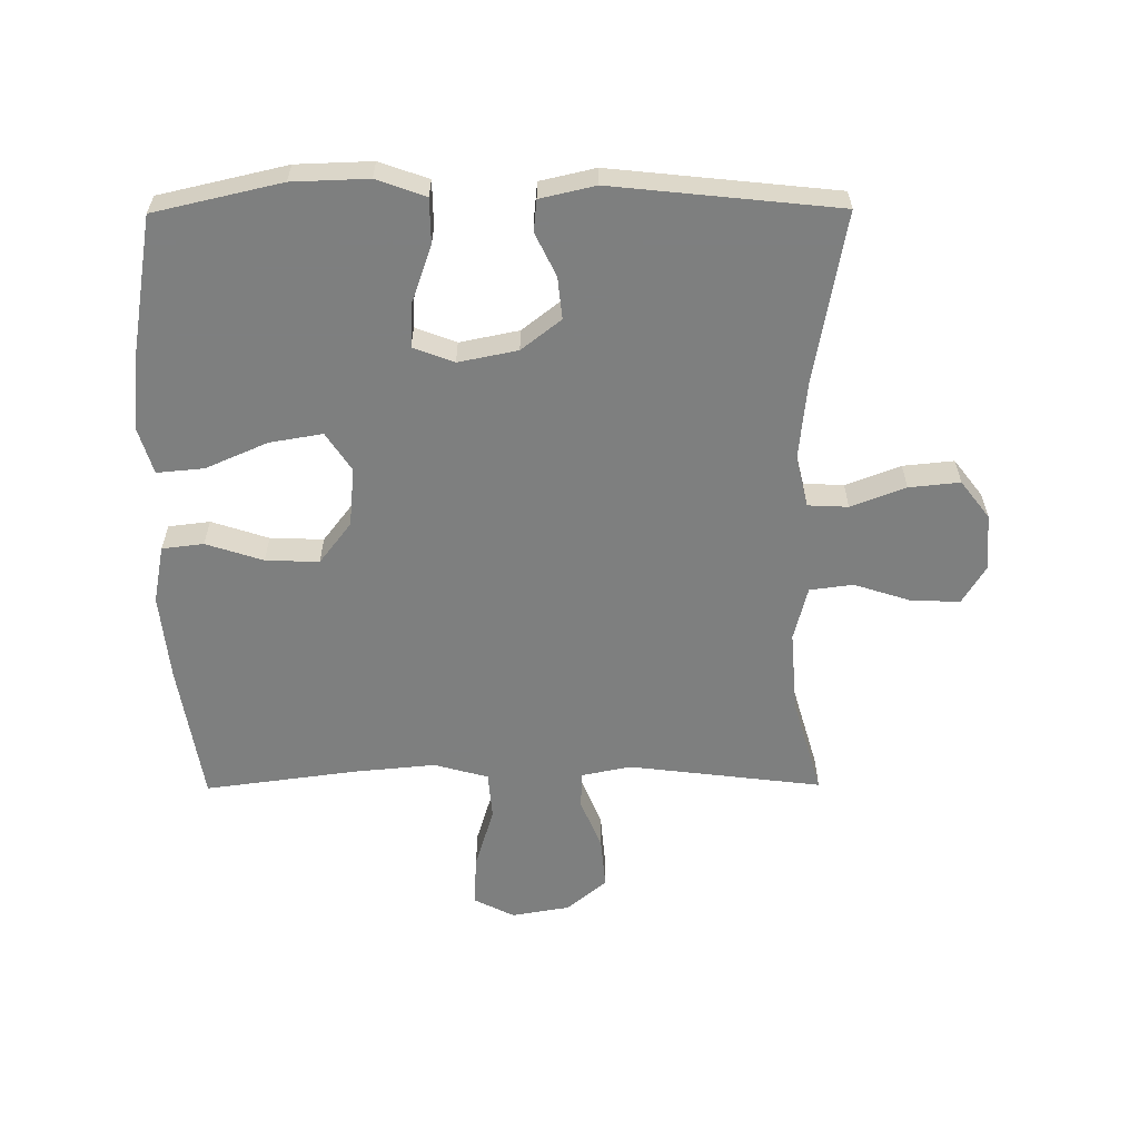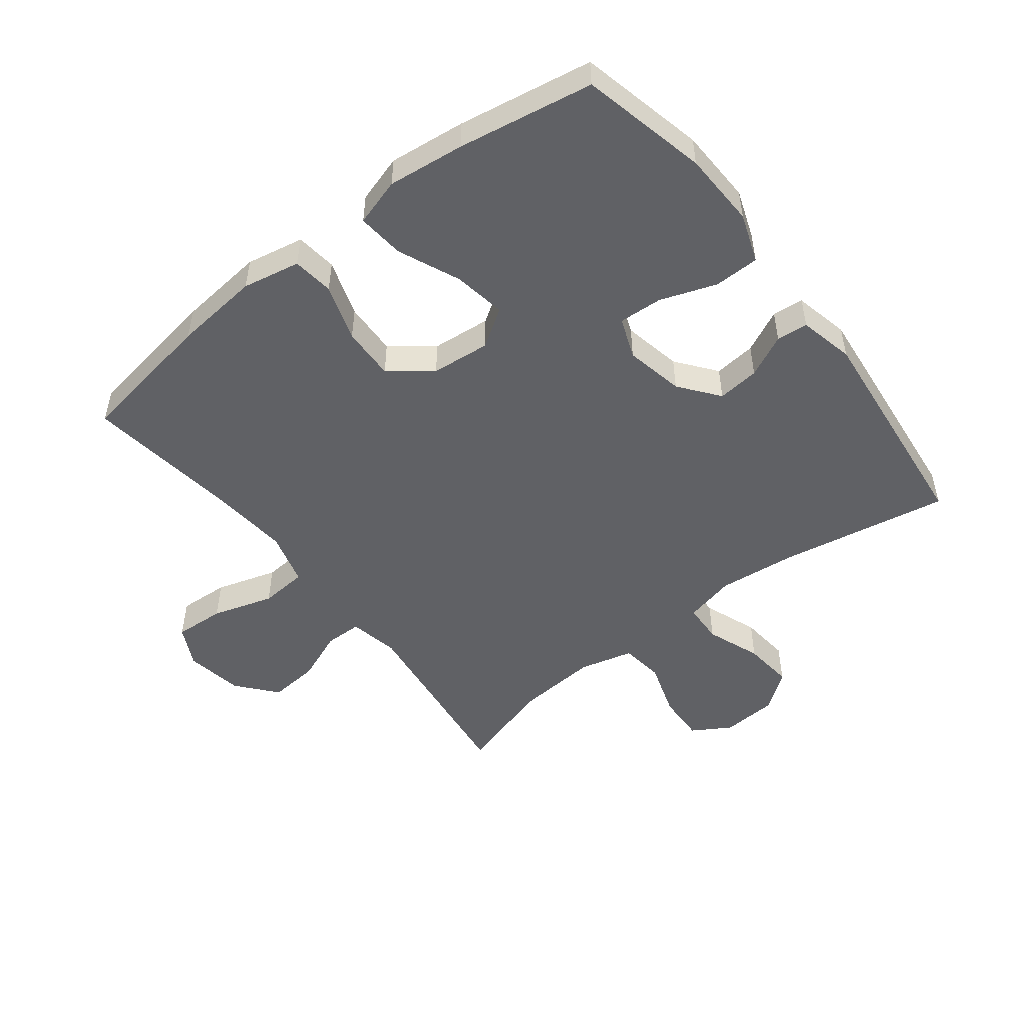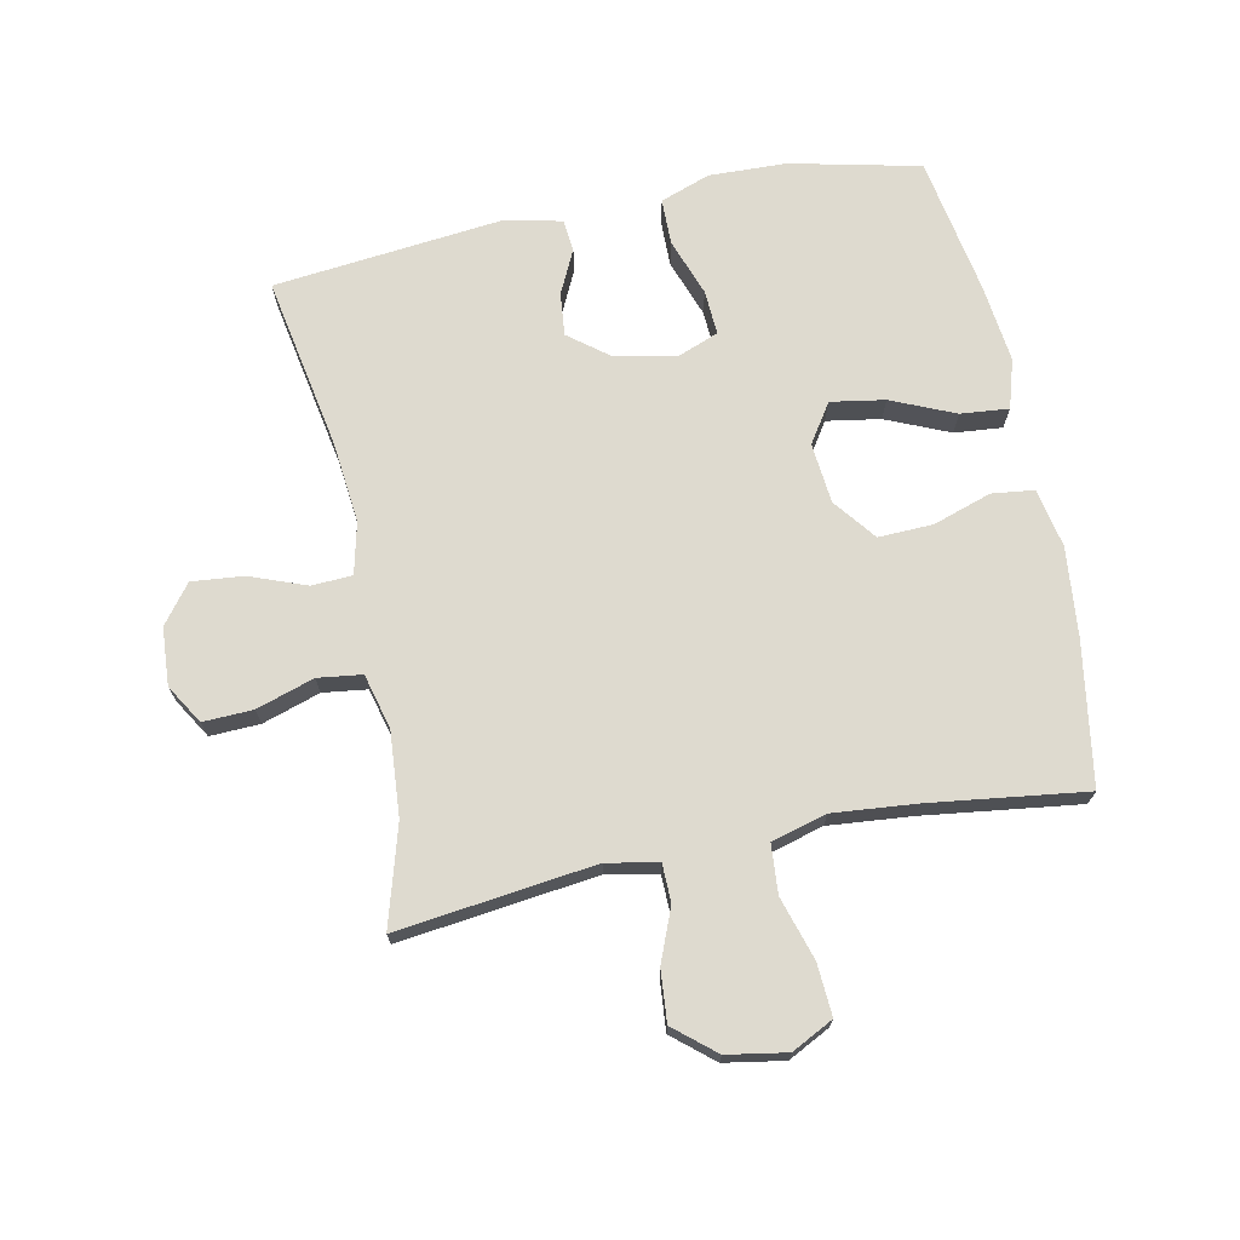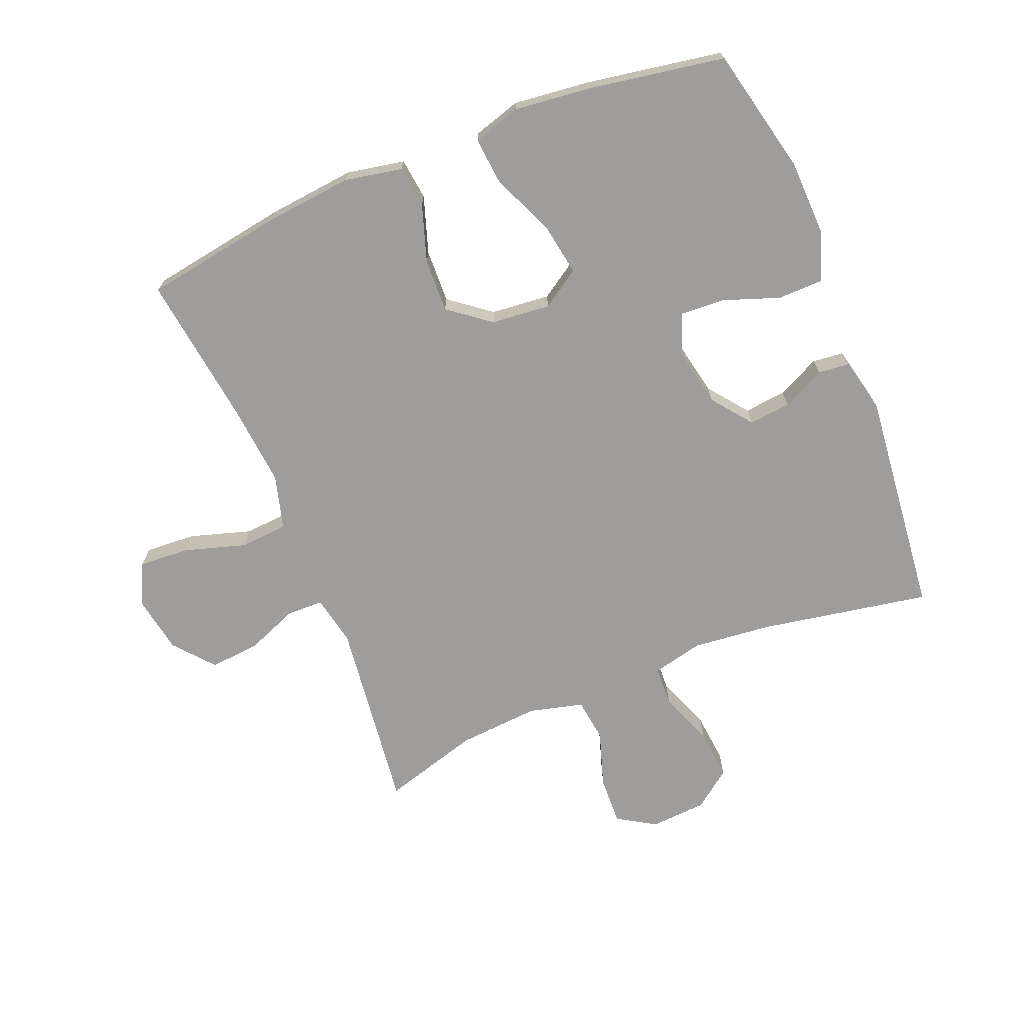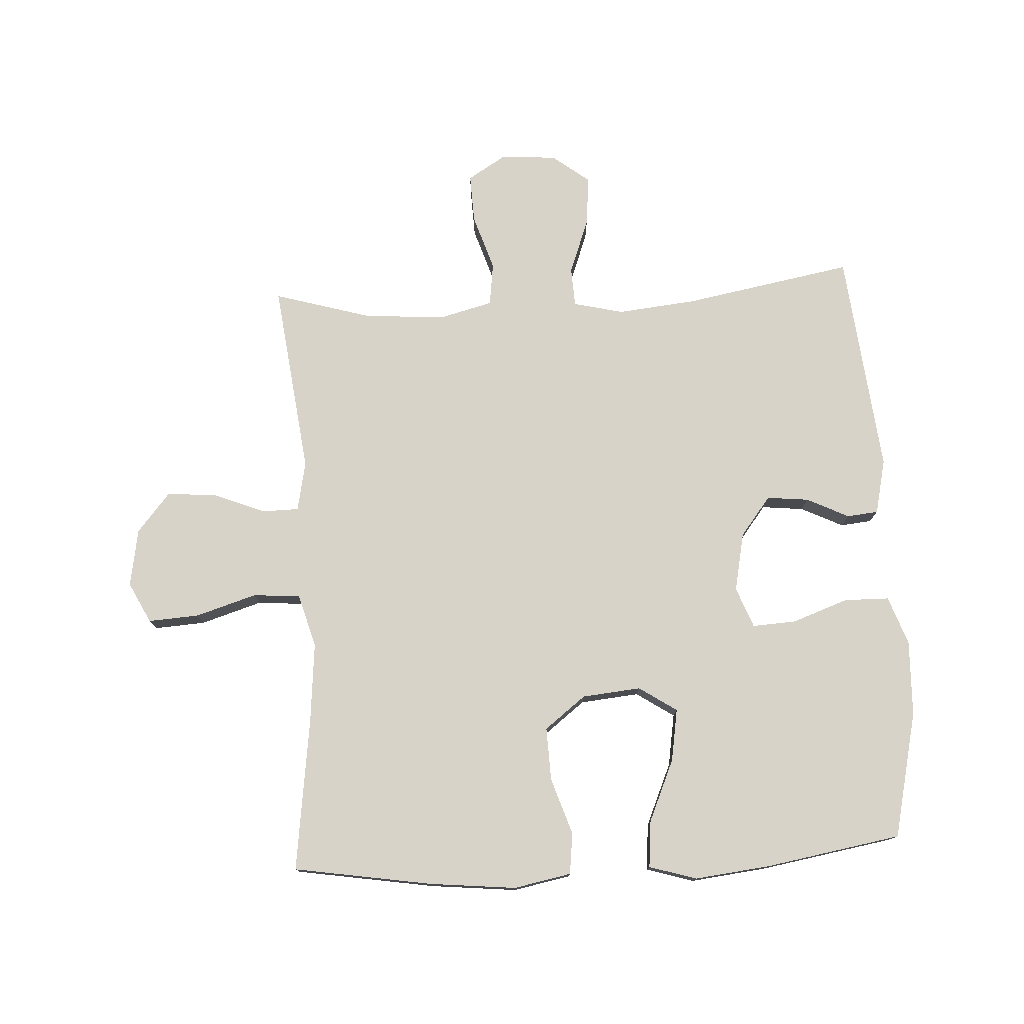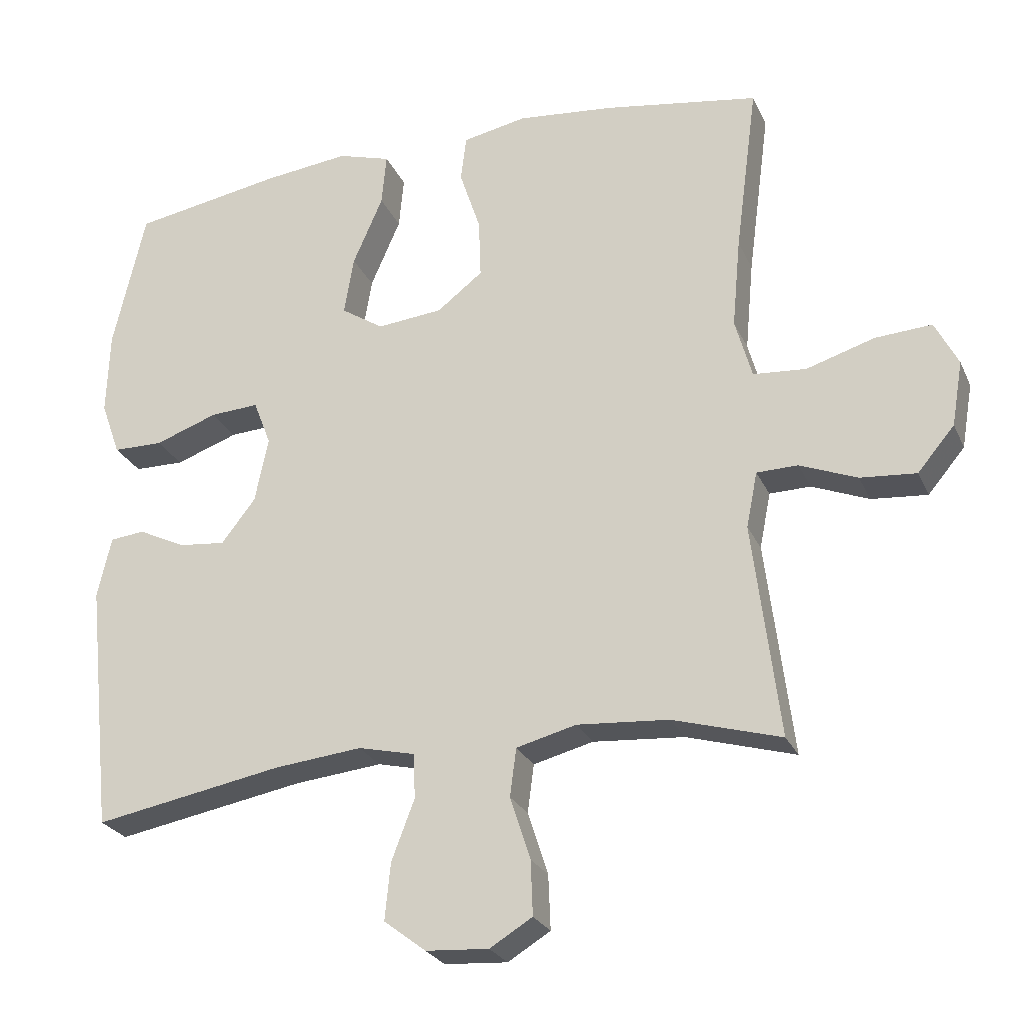
<metadata>
{"format":"obj","ext":"obj","renderer":"f3d","projection":"perspective","resolution":1024,"background":"white","views":[{"elev":-59.6,"azim":90.4,"up":"+Y"},{"elev":-50.2,"azim":37.8,"up":"+Y"},{"elev":71.0,"azim":-101.6,"up":"+Y"},{"elev":-70.4,"azim":22.2,"up":"+Y"},{"elev":76.8,"azim":-3.1,"up":"+Y"},{"elev":-25.6,"azim":-159.8,"up":"+Z"}]}
</metadata>
<code>
v -0.5 0.07 -0.5
v -0.462 0.07 -0.192
v -0.478 0.07 -0.112
v -0.537 0.07 -0.111
v -0.619 0.07 -0.144
v -0.699 0.07 -0.151
v -0.752 0.07 -0.088
v -0.768 0.07 0.005
v -0.735 0.07 0.07
v -0.654 0.07 0.065
v -0.556 0.07 0.035
v -0.48 0.07 0.041
v -0.456 0.07 0.127
v -0.468 0.07 0.257
v -0.5 0.07 0.5
v -0.277 0.07 0.536
v -0.139 0.07 0.55
v -0.047 0.07 0.532
v -0.039 0.07 0.466
v -0.069 0.07 0.375
v -0.072 0.07 0.29
v -0.006 0.07 0.239
v 0.088 0.07 0.23
v 0.149 0.07 0.27
v 0.135 0.07 0.354
v 0.092 0.07 0.453
v 0.085 0.07 0.528
v 0.161 0.07 0.551
v 0.284 0.07 0.537
v 0.5 0.07 0.5
v 0.546 0.07 0.298
v 0.55 0.07 0.177
v 0.522 0.07 0.099
v 0.45 0.07 0.098
v 0.36 0.07 0.13
v 0.29 0.07 0.134
v 0.265 0.07 0.069
v 0.284 0.07 -0.025
v 0.333 0.07 -0.088
v 0.4 0.07 -0.081
v 0.468 0.07 -0.048
v 0.518 0.07 -0.053
v 0.538 0.07 -0.141
v 0.5 0.07 -0.5
v 0.229 0.07 -0.451
v 0.103 0.07 -0.438
v 0.022 0.07 -0.457
v 0.019 0.07 -0.521
v 0.052 0.07 -0.608
v 0.06 0.07 -0.689
v 0 0.07 -0.735
v -0.09 0.07 -0.741
v -0.151 0.07 -0.704
v -0.148 0.07 -0.626
v -0.119 0.07 -0.536
v -0.128 0.07 -0.467
v -0.214 0.07 -0.445
v -0.345 0.07 -0.455
v -0.5 0 -0.5
v -0.462 0 -0.192
v -0.478 0 -0.112
v -0.537 0 -0.111
v -0.619 0 -0.144
v -0.699 0 -0.151
v -0.752 0 -0.088
v -0.768 0 0.005
v -0.735 0 0.07
v -0.654 0 0.065
v -0.556 0 0.035
v -0.48 0 0.041
v -0.456 0 0.127
v -0.468 0 0.257
v -0.5 0 0.5
v -0.277 0 0.536
v -0.139 0 0.55
v -0.047 0 0.532
v -0.039 0 0.466
v -0.069 0 0.375
v -0.072 0 0.29
v -0.006 0 0.239
v 0.088 0 0.23
v 0.149 0 0.27
v 0.135 0 0.354
v 0.092 0 0.453
v 0.085 0 0.528
v 0.161 0 0.551
v 0.284 0 0.537
v 0.5 0 0.5
v 0.546 0 0.298
v 0.55 0 0.177
v 0.522 0 0.099
v 0.45 0 0.098
v 0.36 0 0.13
v 0.29 0 0.134
v 0.265 0 0.069
v 0.284 0 -0.025
v 0.333 0 -0.088
v 0.4 0 -0.081
v 0.468 0 -0.048
v 0.518 0 -0.053
v 0.538 0 -0.141
v 0.5 0 -0.5
v 0.229 0 -0.451
v 0.103 0 -0.438
v 0.022 0 -0.457
v 0.019 0 -0.521
v 0.052 0 -0.608
v 0.06 0 -0.689
v 0 0 -0.735
v -0.09 0 -0.741
v -0.151 0 -0.704
v -0.148 0 -0.626
v -0.119 0 -0.536
v -0.128 0 -0.467
v -0.214 0 -0.445
v -0.345 0 -0.455
f 52 53 54 55
f 52 55 56
f 51 52 56
f 48 49 50 51
f 47 48 51 56
f 46 47 56 57
f 42 43 44 45
f 40 41 42 45
f 39 40 45 46
f 38 39 46 57
f 32 33 34 35
f 32 35 36
f 31 32 36
f 30 31 36
f 29 30 36
f 28 29 36 37
f 25 26 27 28
f 24 25 28 37
f 17 18 19 20
f 17 20 21
f 14 15 16 17
f 13 14 17 21
f 12 13 21 22
f 8 9 10 11
f 8 11 12
f 7 8 12
f 4 5 6 7
f 3 4 7 12
f 2 3 12 22
f 58 1 2 22
f 23 24 37 38
f 38 57 58
f 22 23 38 58
f 113 112 111 110
f 114 113 110
f 114 110 109
f 109 108 107 106
f 114 109 106 105
f 115 114 105 104
f 103 102 101 100
f 103 100 99 98
f 104 103 98 97
f 115 104 97 96
f 93 92 91 90
f 94 93 90
f 94 90 89
f 94 89 88
f 94 88 87
f 95 94 87 86
f 86 85 84 83
f 95 86 83 82
f 78 77 76 75
f 79 78 75
f 75 74 73 72
f 79 75 72 71
f 80 79 71 70
f 69 68 67 66
f 70 69 66
f 70 66 65
f 65 64 63 62
f 70 65 62 61
f 80 70 61 60
f 80 60 59 116
f 96 95 82 81
f 116 115 96
f 116 96 81 80
f 1 59 60 2
f 2 60 61 3
f 3 61 62 4
f 4 62 63 5
f 5 63 64 6
f 6 64 65 7
f 7 65 66 8
f 8 66 67 9
f 9 67 68 10
f 10 68 69 11
f 11 69 70 12
f 12 70 71 13
f 13 71 72 14
f 14 72 73 15
f 15 73 74 16
f 16 74 75 17
f 17 75 76 18
f 18 76 77 19
f 19 77 78 20
f 20 78 79 21
f 21 79 80 22
f 22 80 81 23
f 23 81 82 24
f 24 82 83 25
f 25 83 84 26
f 26 84 85 27
f 27 85 86 28
f 28 86 87 29
f 29 87 88 30
f 30 88 89 31
f 31 89 90 32
f 32 90 91 33
f 33 91 92 34
f 34 92 93 35
f 35 93 94 36
f 36 94 95 37
f 37 95 96 38
f 38 96 97 39
f 39 97 98 40
f 40 98 99 41
f 41 99 100 42
f 42 100 101 43
f 43 101 102 44
f 44 102 103 45
f 45 103 104 46
f 46 104 105 47
f 47 105 106 48
f 48 106 107 49
f 49 107 108 50
f 50 108 109 51
f 51 109 110 52
f 52 110 111 53
f 53 111 112 54
f 54 112 113 55
f 55 113 114 56
f 56 114 115 57
f 57 115 116 58
f 58 116 59 1

</code>
